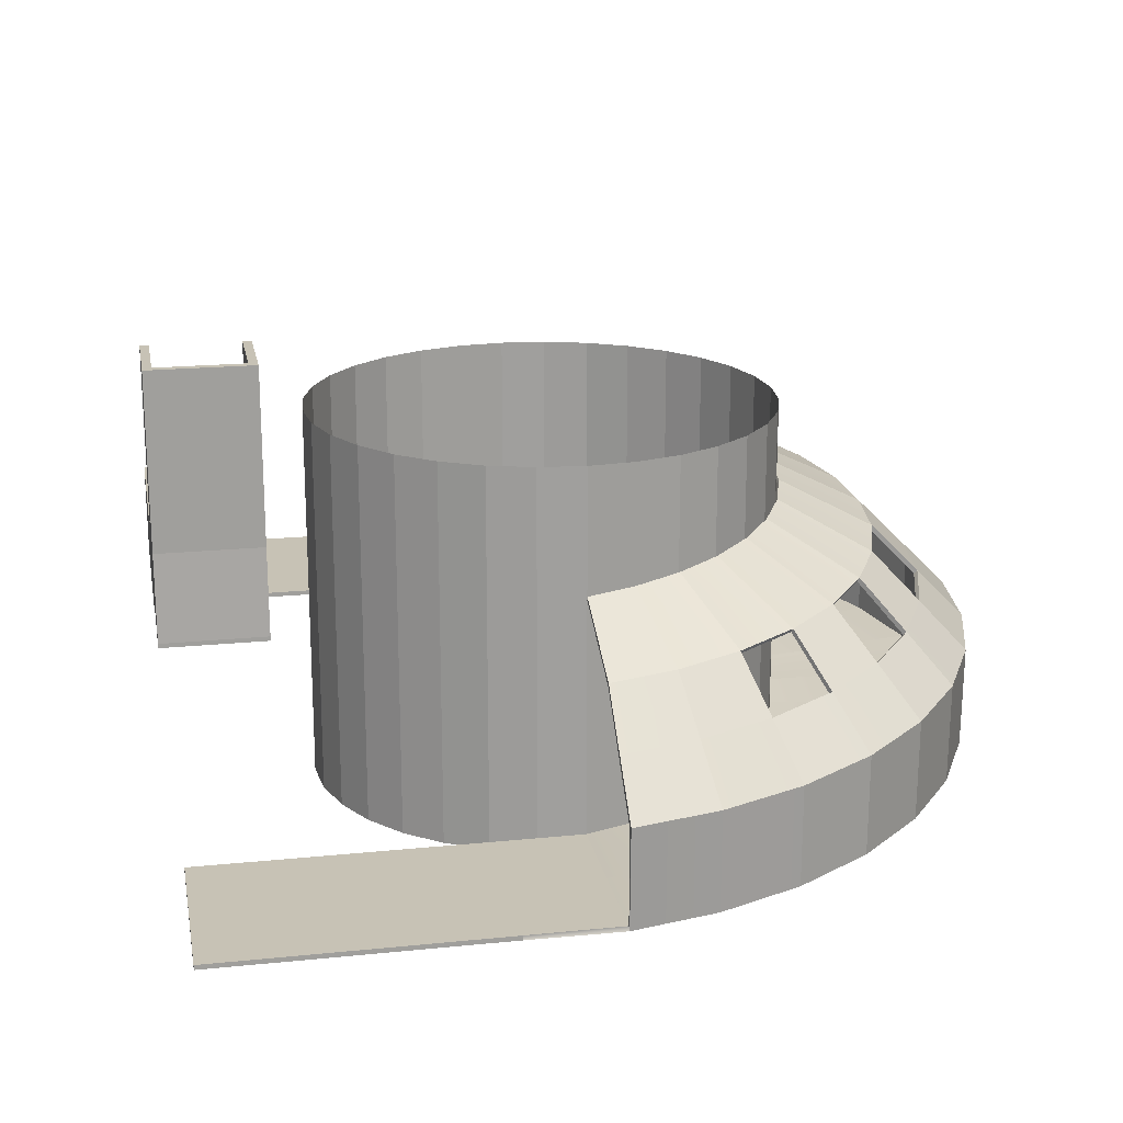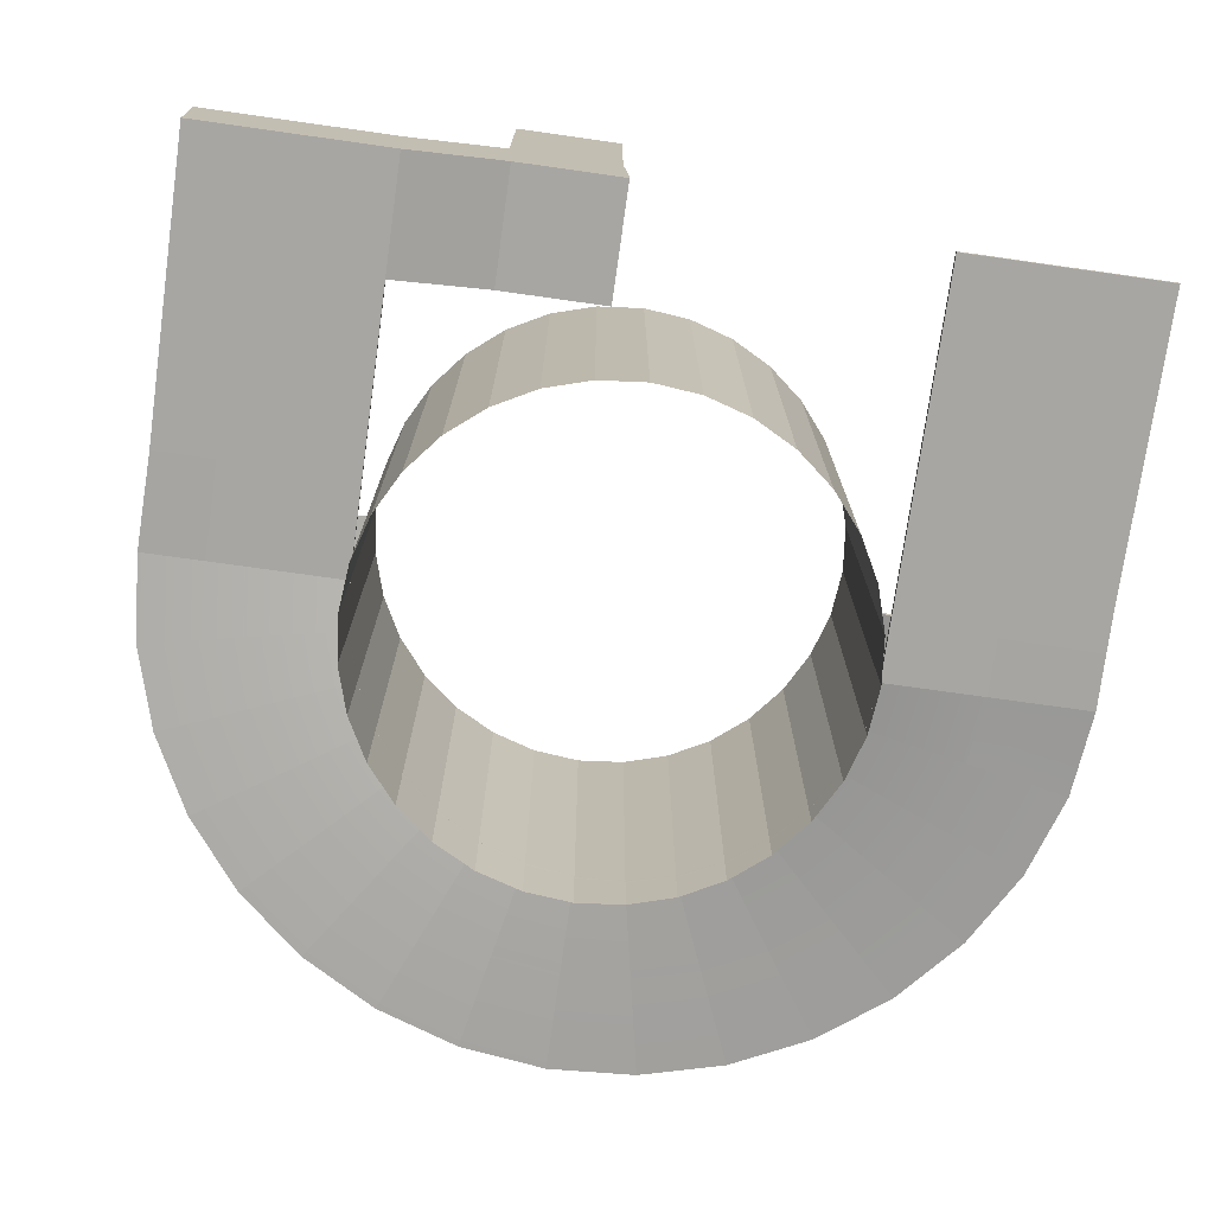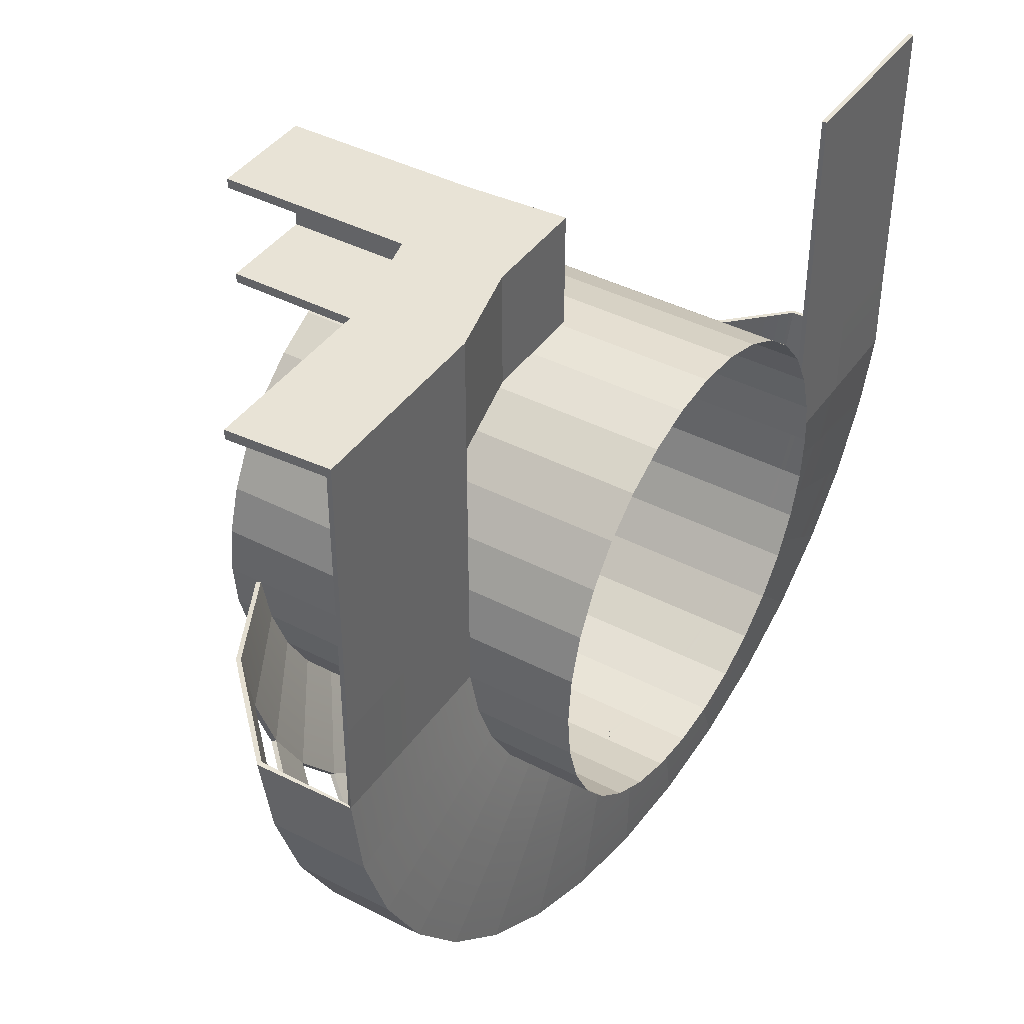
<metadata>
{"format":"obj","ext":"obj","renderer":"f3d","projection":"perspective","resolution":1024,"background":"white","views":[{"elev":19.0,"azim":79.2,"up":"+Y"},{"elev":-74.1,"azim":-8.0,"up":"+Y"},{"elev":41.4,"azim":-57.8,"up":"+Z"}]}
</metadata>
<code>
o ground
v 7 -0.4842 0.5565
v 9 -0.4842 0.5565
v 9 1.516 0.5565
v 7 3.516 0.5565
v 5 4.516 0.5565
v 4.904 -0.3592 -0.419
v 6.865 -0.3592 -0.8092
v 8.827 -0.3592 -1.199
v 8.827 1.641 -1.199
v 6.865 3.641 -0.8092
v 4.904 4.641 -0.419
v 4.619 -0.2342 -1.357
v 6.467 -0.2342 -2.122
v 8.315 -0.2342 -2.888
v 8.315 1.766 -2.888
v 6.467 3.766 -2.122
v 4.619 4.766 -1.357
v 4.157 -0.1092 -2.221
v 5.82 -0.1092 -3.333
v 7.483 -0.1092 -4.444
v 7.483 1.891 -4.444
v 5.82 3.891 -3.333
v 4.157 4.891 -2.221
v 3.536 0.01577 -2.979
v 4.95 0.01577 -4.393
v 6.364 0.01577 -5.807
v 6.364 2.016 -5.807
v 4.95 4.016 -4.393
v 3.536 5.016 -2.979
v 2.778 0.1408 -3.601
v 3.889 0.1408 -5.264
v 5 0.1408 -6.927
v 5 2.141 -6.927
v 3.889 4.141 -5.264
v 2.778 5.141 -3.601
v 1.913 0.2658 -4.063
v 2.679 0.2658 -5.911
v 3.444 0.2658 -7.758
v 3.444 2.266 -7.758
v 2.679 4.266 -5.911
v 1.913 5.266 -4.063
v 0.9754 0.3908 -4.347
v 1.366 0.3908 -6.309
v 1.756 0.3908 -8.271
v 1.756 2.391 -8.271
v 1.366 4.391 -6.309
v 0.9754 5.391 -4.347
v -1e-05 0.5158 -4.444
v -1e-05 0.5158 -6.444
v -1e-05 0.5158 -8.444
v -1e-05 2.516 -8.444
v -1e-05 4.516 -6.444
v -1e-05 5.516 -4.444
v -0.9755 0.6408 -4.347
v -1.366 0.6408 -6.309
v -1.756 0.6408 -8.271
v -1.756 2.641 -8.271
v -1.366 4.641 -6.309
v -0.9755 5.641 -4.347
v -1.913 0.7658 -4.063
v -2.679 0.7658 -5.911
v -3.444 0.7658 -7.758
v -3.444 2.766 -7.758
v -2.679 4.766 -5.911
v -1.913 5.766 -4.063
v -2.778 0.8908 -3.601
v -3.889 0.8908 -5.264
v -5 0.8908 -6.927
v -5 2.891 -6.927
v -3.889 4.891 -5.264
v -2.778 5.891 -3.601
v -3.536 1.016 -2.979
v -4.95 1.016 -4.393
v -6.364 1.016 -5.807
v -6.364 3.016 -5.807
v -4.95 5.016 -4.393
v -3.536 6.016 -2.979
v -4.157 1.141 -2.221
v -5.82 1.141 -3.333
v -7.483 1.141 -4.444
v -7.483 3.141 -4.444
v -5.82 5.141 -3.333
v -4.157 6.141 -2.221
v -4.619 1.266 -1.357
v -6.467 1.266 -2.122
v -8.315 1.266 -2.888
v -8.315 3.266 -2.888
v -6.467 5.266 -2.122
v -4.619 6.266 -1.357
v -4.904 1.391 -0.419
v -6.866 1.391 -0.8092
v -8.827 1.391 -1.199
v -8.827 3.391 -1.199
v -6.866 5.391 -0.8092
v -4.904 6.391 -0.419
v -5 1.516 0.5565
v -7 1.516 0.5565
v -9 1.516 0.5565
v -9 3.516 0.5565
v -7 5.516 0.5565
v -5 6.516 0.5565
v 8.014 2.502 0.5565
v 7.86 2.627 -1.007
v 7.404 2.752 -2.51
v 6.663 2.877 -3.896
v 5.667 3.002 -5.11
v 4.452 3.127 -6.107
v 3.067 3.252 -6.847
v 1.563 3.377 -7.303
v -1e-05 3.502 -7.457
v -1.563 3.627 -7.303
v -3.067 3.752 -6.847
v -4.452 3.877 -6.107
v -5.667 4.002 -5.11
v -6.663 4.127 -3.896
v -7.404 4.252 -2.51
v -7.86 4.377 -1.007
v -8.014 4.502 0.5565
v 5 -0.4842 2.556
v 7 -0.4842 2.556
v 9 -0.4842 2.556
v 5 -0.4842 4.556
v 7 -0.4842 4.556
v 9 -0.4842 4.556
v 5 -0.4842 6.556
v 7 -0.4842 6.556
v 9 -0.4842 6.556
v 5 -0.4842 8.556
v 7 -0.4842 8.556
v 9 -0.4842 8.556
v -5 1.516 2.556
v -7 1.516 2.556
v -9 1.516 2.556
v -5 1.516 4.556
v -7 1.516 4.556
v -9 1.516 4.556
v -5 1.516 6.556
v -7 1.516 6.556
v -9 1.516 6.556
v -5 1.516 8.556
v -7 1.516 8.556
v -9 1.516 8.556
v 5 -0.4842 0.5565
v 7 -0.5841 0.5519
v 9.044 -0.5739 0.5487
v 9.093 1.552 0.55
v 7.06 3.596 0.5583
v 5.045 4.605 0.5615
v 4.902 -0.4587 -0.4293
v 6.864 -0.4588 -0.8181
v 8.897 -0.4276 -1.219
v 8.918 1.678 -1.215
v 6.925 3.721 -0.8132
v 4.949 4.73 -0.4186
v 4.615 -0.3337 -1.367
v 6.464 -0.3338 -2.131
v 8.38 -0.3026 -2.92
v 8.402 1.803 -2.921
v 6.521 3.849 -2.133
v 4.664 4.855 -1.365
v 4.151 -0.2087 -2.23
v 5.815 -0.2088 -3.34
v 7.541 -0.1776 -4.488
v 7.562 1.928 -4.493
v 5.869 3.974 -3.358
v 4.2 4.98 -2.238
v 3.528 -0.08368 -2.987
v 4.943 -0.08382 -4.4
v 6.412 -0.0526 -5.863
v 6.431 2.053 -5.871
v 4.996 4.099 -4.424
v 3.574 5.105 -3.004
v 2.769 0.04132 -3.607
v 3.881 0.04119 -5.269
v 5.036 0.0724 -6.99
v 5.054 2.178 -7.002
v 3.924 4.224 -5.306
v 2.81 5.23 -3.633
v 1.904 0.1663 -4.067
v 2.67 0.1662 -5.914
v 3.467 0.1974 -7.828
v 3.482 2.303 -7.843
v 2.709 4.349 -5.956
v 1.939 5.355 -4.101
v 0.9651 0.2913 -4.35
v 1.357 0.2912 -6.311
v 1.765 0.3224 -8.343
v 1.777 2.428 -8.361
v 1.382 4.474 -6.362
v 0.9932 5.48 -4.389
v -0.01053 0.4163 -4.444
v -0.009142 0.4162 -6.444
v -0.005111 0.4474 -8.516
v 0.002658 2.553 -8.536
v 0.01081 4.599 -6.497
v 0.009257 5.605 -4.488
v -0.9858 0.5413 -4.345
v -1.375 0.5412 -6.307
v -1.775 0.5724 -8.341
v -1.771 2.678 -8.362
v -1.371 4.724 -6.364
v -0.9751 5.73 -4.393
v -1.923 0.6663 -4.059
v -2.687 0.6662 -5.907
v -3.477 0.6974 -7.824
v -3.477 2.803 -7.845
v -2.689 4.849 -5.965
v -1.922 5.855 -4.108
v -2.787 0.7913 -3.595
v -3.897 0.7912 -5.259
v -5.045 0.8224 -6.984
v -5.049 2.928 -7.005
v -3.915 4.974 -5.313
v -2.795 5.98 -3.643
v -3.543 0.9163 -2.972
v -4.956 0.9162 -4.387
v -6.419 0.9474 -5.855
v -6.428 3.053 -5.875
v -4.98 5.099 -4.439
v -3.56 6.105 -3.017
v -4.163 1.041 -2.213
v -5.825 1.041 -3.325
v -7.547 1.072 -4.48
v -7.559 3.178 -4.497
v -5.863 5.224 -3.368
v -4.189 6.23 -2.254
v -4.623 1.166 -1.347
v -6.471 1.166 -2.114
v -8.384 1.197 -2.911
v -8.4 3.303 -2.926
v -6.513 5.349 -2.153
v -4.657 6.355 -1.383
v -4.906 1.291 -0.4087
v -6.867 1.291 -0.8002
v -8.899 1.322 -1.209
v -8.917 3.428 -1.22
v -6.918 5.474 -0.8255
v -4.946 6.48 -0.4368
v -5.001 1.416 0.5619
v -7 1.416 0.561
v -9.048 1.428 0.5552
v -9.091 3.555 0.5445
v -7.058 5.596 0.543
v -5.044 6.605 0.5427
v 8.085 2.572 0.5551
v 7.93 2.698 -1.015
v 7.472 2.823 -2.53
v 6.724 2.948 -3.932
v 5.722 3.073 -5.155
v 4.494 3.198 -6.164
v 3.101 3.323 -6.909
v 1.58 3.448 -7.372
v 0.007558 3.573 -7.528
v -1.574 3.698 -7.373
v -3.087 3.823 -6.915
v -4.489 3.948 -6.167
v -5.711 4.073 -5.165
v -6.72 4.198 -3.938
v -7.466 4.323 -2.544
v -7.929 4.448 -1.024
v -8.084 4.572 0.5439
v 5 -0.5842 2.556
v 7 -0.5842 2.556
v 9 -0.5842 2.556
v 5 -0.5842 4.556
v 7 -0.5842 4.556
v 9 -0.5842 4.556
v 5 -0.5842 6.556
v 7 -0.5842 6.556
v 9 -0.5842 6.556
v 5 -0.5842 8.556
v 7 -0.5842 8.556
v 9 -0.5842 8.556
v -5 1.416 2.556
v -7 1.416 2.556
v -9 1.416 2.556
v -5 1.416 4.556
v -7 1.416 4.556
v -9 1.416 4.556
v -5 1.416 6.556
v -7 1.416 6.556
v -9 1.416 6.556
v -5 1.416 8.556
v -7 1.416 8.556
v -9 1.416 8.556
v 4.999 -0.5841 0.551
v -3 2.016 6.556
v -3 2.016 8.556
v -3 1.916 6.556
v -3 1.916 8.556
v -1 2.016 6.556
v -1 2.016 8.556
v -1 1.916 6.556
v -1 1.916 8.556
v -5 1.516 8.756
v -5 1.416 8.756
v -7 1.416 8.756
v -9 1.416 8.756
v -7 1.516 8.756
v -9 1.516 8.756
v -3 2.016 8.756
v -3 1.916 8.756
v -1 2.016 8.756
v -1 1.916 8.756
v -5 1.516 6.356
v -5 1.416 6.356
v -3 2.016 6.356
v -3 1.916 6.356
v -1 2.016 6.356
v -1 1.916 6.356
v -0.8 1.916 6.556
v -0.8 1.916 8.556
v -0.8 2.016 6.556
v -0.8 2.016 8.556
v -0.8 2.016 8.756
v -0.8 1.916 8.756
v -0.8 2.016 6.356
v -0.8 1.916 6.356
v -7.108 3.513 8.556
v -7.108 3.513 8.756
v -5.108 3.513 8.556
v -9.108 3.513 8.556
v -5.108 3.513 6.556
v -5.108 3.513 6.356
v -3.108 4.013 8.556
v -3.108 4.013 6.556
v -1.108 4.013 6.556
v -1.108 4.013 8.556
v -5.108 3.513 8.756
v -9.108 3.513 8.756
v -3.108 4.013 8.756
v -1.108 4.013 8.756
v -3.108 4.013 6.356
v -1.108 4.013 6.356
v -0.9084 4.013 6.556
v -0.9084 4.013 8.556
v -0.9084 4.013 8.756
v -0.9084 4.013 6.356
v -1.108 6.013 6.556
v -1.108 6.013 8.556
v -3.108 6.013 8.556
v -3.108 6.013 6.556
v -1.108 6.013 8.756
v -3.108 6.013 8.756
v -1.108 6.013 6.356
v -3.108 6.013 6.356
v -0.9084 6.013 6.556
v -0.9084 6.013 8.556
v -0.9084 6.013 8.756
v -0.9084 6.013 6.356
v -1.108 8.013 6.556
v -1.108 8.013 8.556
v -3.108 8.013 8.556
v -3.108 8.013 6.556
v -1.108 8.013 8.756
v -3.108 8.013 8.756
v -1.108 8.013 6.356
v -3.108 8.013 6.356
v -0.9084 8.013 6.556
v -0.9084 8.013 8.556
v -0.9084 8.013 8.756
v -0.9084 8.013 6.356
f 61 67 66 60
f 37 43 42 36
f 67 73 72 66
f 173 179 180 174
f 19 25 24 18
f 73 79 78 72
f 13 19 18 12
f 91 97 96 90
f 84 85 91 90
f 55 61 60 54
f 48 49 55 54
f 7 13 12 6
f 30 31 37 36
f 25 31 30 24
f 7 6 143 1
f 13 14 20 19
f 49 50 56 55
f 37 38 44 43
f 8 14 13 7
f 74 80 79 73
f 80 86 85 79
f 31 32 38 37
f 56 62 61 55
f 67 68 74 73
f 62 68 67 61
f 92 98 97 91
f 1 2 8 7
f 85 86 92 91
f 210 216 217 211
f 44 50 49 43
f 19 20 26 25
f 21 27 26 20
f 45 51 50 44
f 39 45 44 38
f 69 75 74 68
f 75 81 80 74
f 51 57 56 50
f 27 33 32 26
f 93 99 98 92
f 57 63 62 56
f 3 9 8 2
f 87 93 92 86
f 15 21 20 14
f 63 69 68 62
f 9 15 14 8
f 241 242 236 235
f 33 39 38 32
f 22 28 106 105
f 34 40 108 107
f 261 243 237 260
f 70 76 114 113
f 4 10 103 102
f 94 100 118 117
f 46 52 110 109
f 10 16 104 103
f 82 88 116 115
f 41 47 46 40
f 29 35 34 28
f 77 83 82 76
f 35 41 40 34
f 59 65 64 58
f 71 77 76 70
f 89 95 94 88
f 65 71 70 64
f 47 53 52 46
f 237 238 232 231
f 95 101 100 94
f 83 89 88 82
f 11 17 16 10
f 53 59 58 52
f 17 23 22 16
f 5 11 10 4
f 111 112 63 57
f 110 111 57 51
f 117 118 99 93
f 105 106 27 21
f 112 113 69 63
f 107 108 39 33
f 158 247 246 152
f 102 103 9 3
f 103 104 15 9
f 109 110 51 45
f 108 109 45 39
f 113 114 75 69
f 106 107 33 27
f 115 116 87 81
f 104 105 21 15
f 114 115 81 75
f 129 272 273 130
f 136 139 138 135
f 119 262 265 122
f 139 142 141 138
f 124 267 264 121
f 133 276 279 136
f 273 272 269 270
f 97 132 131 96
f 132 135 134 131
f 125 268 271 128
f 280 281 278 277
f 120 1 143 119
f 277 278 275 274
f 272 271 268 269
f 283 284 281 280
f 43 49 48 42
f 122 265 268 125
f 185 191 192 186
f 149 155 156 150
f 179 185 186 180
f 215 221 222 216
f 203 209 210 204
f 209 215 216 210
f 191 197 198 192
f 161 167 168 162
f 167 173 174 168
f 221 227 228 222
f 233 239 240 234
f 155 161 162 156
f 227 233 234 228
f 197 203 204 198
f 40 183 251 108
f 219 220 214 213
f 186 192 193 187
f 228 234 235 229
f 180 186 187 181
f 192 198 199 193
f 216 222 223 217
f 168 174 175 169
f 162 168 169 163
f 204 210 211 205
f 174 180 181 175
f 222 228 229 223
f 156 162 163 157
f 150 156 157 151
f 58 111 254 201
f 198 204 205 199
f 286 149 150 144
f 4 102 245 147
f 181 182 176 175
f 199 200 194 193
f 187 188 182 181
f 223 224 218 217
f 175 176 170 169
f 235 236 230 229
f 229 230 224 223
f 205 206 200 199
f 211 212 206 205
f 217 218 212 211
f 157 158 152 151
f 169 170 164 163
f 163 164 158 157
f 81 87 86 80
f 236 260 259 230
f 58 64 112 111
f 170 249 248 164
f 100 101 244 243
f 253 195 189 252
f 257 219 213 256
f 259 231 225 258
f 255 207 201 254
f 249 171 165 248
f 247 159 153 246
f 23 29 28 22
f 243 244 238 237
f 213 214 208 207
f 231 232 226 225
f 225 226 220 219
f 207 208 202 201
f 201 202 196 195
f 183 184 178 177
f 177 178 172 171
f 159 160 154 153
f 189 190 184 183
f 171 172 166 165
f 4 147 148 5
f 195 196 190 189
f 165 166 160 159
f 153 154 148 147
f 116 117 93 87
f 200 254 253 194
f 194 253 252 188
f 212 256 255 206
f 230 259 258 224
f 164 248 247 158
f 218 257 256 212
f 176 250 249 170
f 251 183 177 250
f 224 258 257 218
f 206 255 254 200
f 188 252 251 182
f 182 251 250 176
f 152 246 245 146
f 246 153 147 245
f 242 261 260 236
f 240 275 276 241
f 120 123 124 121
f 125 128 129 126
f 134 277 274 131
f 137 280 277 134
f 301 303 332 331
f 139 282 285 142
f 95 238 244 101
f 264 263 144 145
f 270 269 266 267
f 138 141 140 137
f 126 129 130 127
f 135 138 137 134
f 269 268 265 266
f 262 286 144 263
f 79 85 84 78
f 239 274 275 240
f 2 146 3
f 100 243 261 118
f 26 32 31 25
f 143 6 149 286
f 11 5 148 154
f 59 53 196 202
f 18 24 167 161
f 88 94 237 231
f 83 77 220 226
f 60 66 209 203
f 17 11 154 160
f 54 60 203 197
f 64 70 213 207
f 71 65 208 214
f 36 42 185 179
f 65 59 202 208
f 84 90 233 227
f 76 82 225 219
f 77 71 214 220
f 72 78 221 215
f 23 17 160 166
f 78 84 227 221
f 111 110 253 254
f 95 89 232 238
f 6 12 155 149
f 53 47 190 196
f 42 48 191 185
f 40 46 189 183
f 29 23 166 172
f 48 54 197 191
f 193 194 188 187
f 24 30 173 167
f 52 58 201 195
f 35 29 172 178
f 30 36 179 173
f 41 35 178 184
f 12 18 161 155
f 28 34 177 171
f 47 41 184 190
f 89 83 226 232
f 143 286 262 119
f 98 242 241
f 52 195 253 110
f 34 107 250 177
f 99 118 261 242
f 82 115 258 225
f 88 231 259 116
f 22 105 248 165
f 64 207 255 112
f 94 117 260 237
f 76 219 257 114
f 234 240 241 235
f 28 171 249 106
f 70 113 256 213
f 16 159 247 104
f 46 109 252 189
f 16 22 165 159
f 151 152 146 145
f 98 241 276 133
f 3 146 245 102
f 107 106 249 250
f 117 116 259 260
f 105 104 247 248
f 115 114 257 258
f 150 151 145 144
f 113 112 255 256
f 109 108 251 252
f 137 140 288 287
f 267 266 263 264
f 98 133 132 97
f 284 285 282 281
f 127 270 267 124
f 278 279 276 275
f 1 120 121 2
f 136 279 282 139
f 2 121 264 145
f 66 72 215 209
f 128 271 272 129
f 133 136 135 132
f 119 122 123 120
f 122 125 126 123
f 281 282 279 278
f 266 265 262 263
f 292 288 325 328
f 123 126 127 124
f 90 96 239 233
f 131 274 239 96
f 2 145 146
f 98 99 242
f 130 273 270 127
f 137 287 326 323
f 283 280 289 290
f 283 290 302 296
f 314 313 335 336
f 142 300 330 322
f 287 288 292 291
f 280 137 305 306
f 290 289 293 294
f 299 297 296 295
f 300 298 297 299
f 301 302 304 303
f 295 296 302 301
f 142 285 298 300
f 299 295 329 320
f 290 294 304 302
f 284 283 296 297
f 313 317 338 335
f 285 284 297 298
f 306 305 307 308
f 308 307 309 310
f 288 140 321 325
f 293 310 318 311
f 289 280 306 308
f 293 289 308 310
f 312 314 315 316
f 314 312 311 313
f 313 311 318 317
f 310 309 317 318
f 309 307 333 334
f 304 294 312 316
f 294 293 311 312
f 303 304 316 315
f 331 332 343 344
f 325 321 329 331
f 321 319 320 329
f 323 326 333 324
f 337 336 348 349
f 319 322 330 320
f 326 327 339 342
f 334 333 346 345
f 336 335 347 348
f 300 299 320 330
f 287 291 327 326
f 140 141 319 321
f 303 315 337 332
f 307 305 324 333
f 315 314 336 337
f 291 292 328 327
f 317 309 334 338
f 141 142 322 319
f 295 301 331 329
f 305 137 323 324
f 344 343 355 356
f 345 346 358 357
f 348 347 359 360
f 342 339 351 354
f 350 345 357 362
f 333 326 342 346
f 332 337 349 343
f 335 338 350 347
f 327 328 340 339
f 338 334 345 350
f 328 325 341 340
f 325 331 344 341
f 352 355 361 360
f 351 352 360 359
f 352 353 356 355
f 354 351 357 358
f 357 351 359 362
f 349 348 360 361
f 339 340 352 351
f 346 342 354 358
f 343 349 361 355
f 341 344 356 353
f 347 350 362 359
f 340 341 353 352
o cylinder
v 5 -0.8281 0.5565
v -1e-05 -0.8281 -4.444
v -0.9755 -0.8281 -4.347
v -1.913 -0.8281 -4.063
v -2.778 -0.8281 -3.601
v -3.536 -0.8281 -2.979
v -4.157 -0.8281 -2.221
v -4.619 -0.8281 -1.357
v -4.904 -0.8281 -0.419
v -5 -0.8281 0.5565
v -4.904 -0.8281 1.532
v -4.619 -0.8281 2.47
v -4.157 -0.8281 3.334
v -3.536 -0.8281 4.092
v -2.778 -0.8281 4.714
v -1.913 -0.8281 5.176
v -0.9755 -0.8281 5.46
v -1e-05 -0.8281 5.556
v 0.9754 -0.8281 5.46
v 1.913 -0.8281 5.176
v 2.778 -0.8281 4.714
v 3.536 -0.8281 4.092
v 4.157 -0.8281 3.334
v 4.619 -0.8281 2.47
v 4.904 -0.8281 1.532
v 4.904 -0.8281 -0.419
v 4.619 -0.8281 -1.357
v 4.157 -0.8281 -2.221
v 3.536 -0.8281 -2.979
v 2.778 -0.8281 -3.601
v 1.913 -0.8281 -4.063
v 0.9754 -0.8281 -4.347
v -1e-05 7.241 -4.444
v -0.9755 7.241 -4.347
v -1.913 7.241 -4.063
v -2.778 7.241 -3.601
v -3.536 7.241 -2.979
v -4.157 7.241 -2.221
v -4.619 7.241 -1.357
v -4.904 7.241 -0.419
v -5 7.241 0.5565
v -4.904 7.241 1.532
v -4.619 7.241 2.47
v -4.157 7.241 3.334
v -3.536 7.241 4.092
v -2.778 7.241 4.714
v -1.913 7.241 5.176
v -0.9755 7.241 5.46
v -1e-05 7.241 5.556
v 0.9754 7.241 5.46
v 1.913 7.241 5.176
v 2.778 7.241 4.714
v 3.536 7.241 4.092
v 4.157 7.241 3.334
v 4.619 7.241 2.47
v 4.904 7.241 1.532
v 5 7.241 0.5565
v 4.904 7.241 -0.419
v 4.619 7.241 -1.357
v 4.157 7.241 -2.221
v 3.536 7.241 -2.979
v 2.778 7.241 -3.601
v 1.913 7.241 -4.063
v 0.9754 7.241 -4.347
f 391 423 422 390
f 379 410 409 378
f 372 403 402 371
f 392 424 423 391
f 381 412 411 380
f 367 398 397 366
f 393 425 424 392
f 363 388 420 419
f 368 399 398 367
f 394 426 425 393
f 382 413 412 381
f 369 400 399 368
f 364 395 426 394
f 383 414 413 382
f 370 401 400 369
f 377 408 407 376
f 384 415 414 383
f 371 402 401 370
f 385 416 415 384
f 374 405 404 373
f 387 418 417 386
f 380 411 410 379
f 365 396 395 364
f 366 397 396 365
f 390 422 421 389
f 375 406 405 374
f 388 389 421 420
f 376 407 406 375
f 418 387 363 419
f 378 409 408 377
f 386 417 416 385
f 373 404 403 372

</code>
